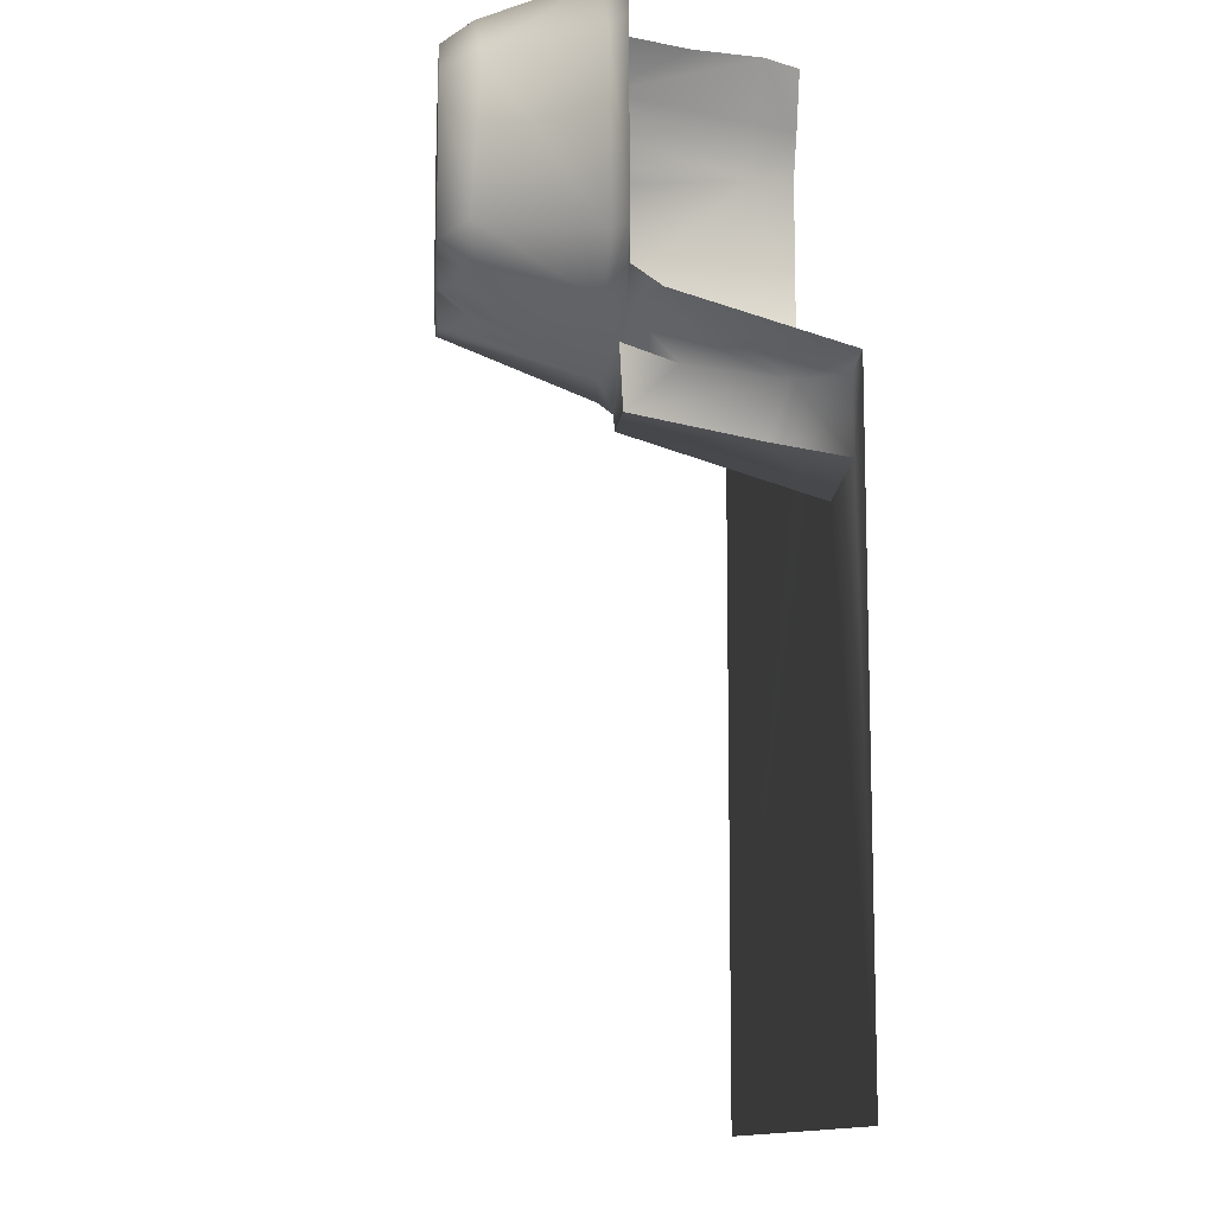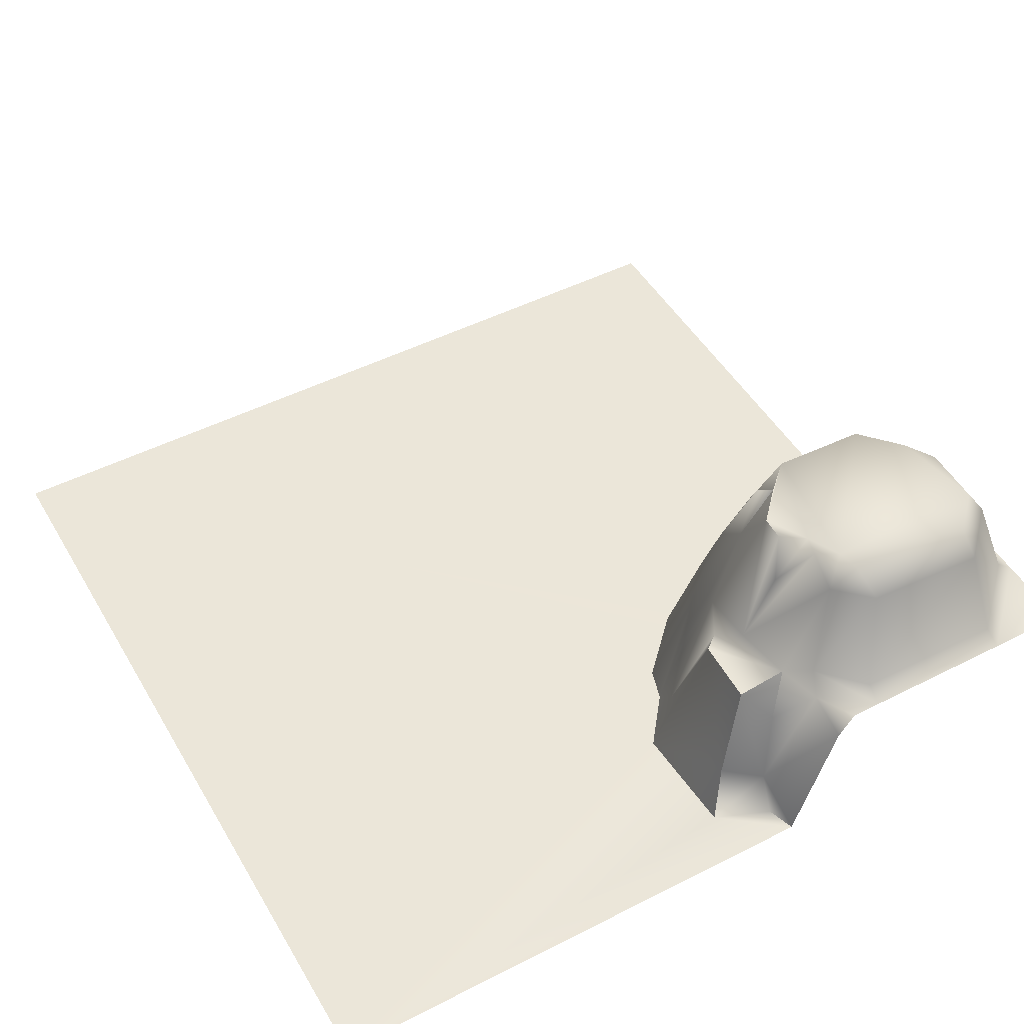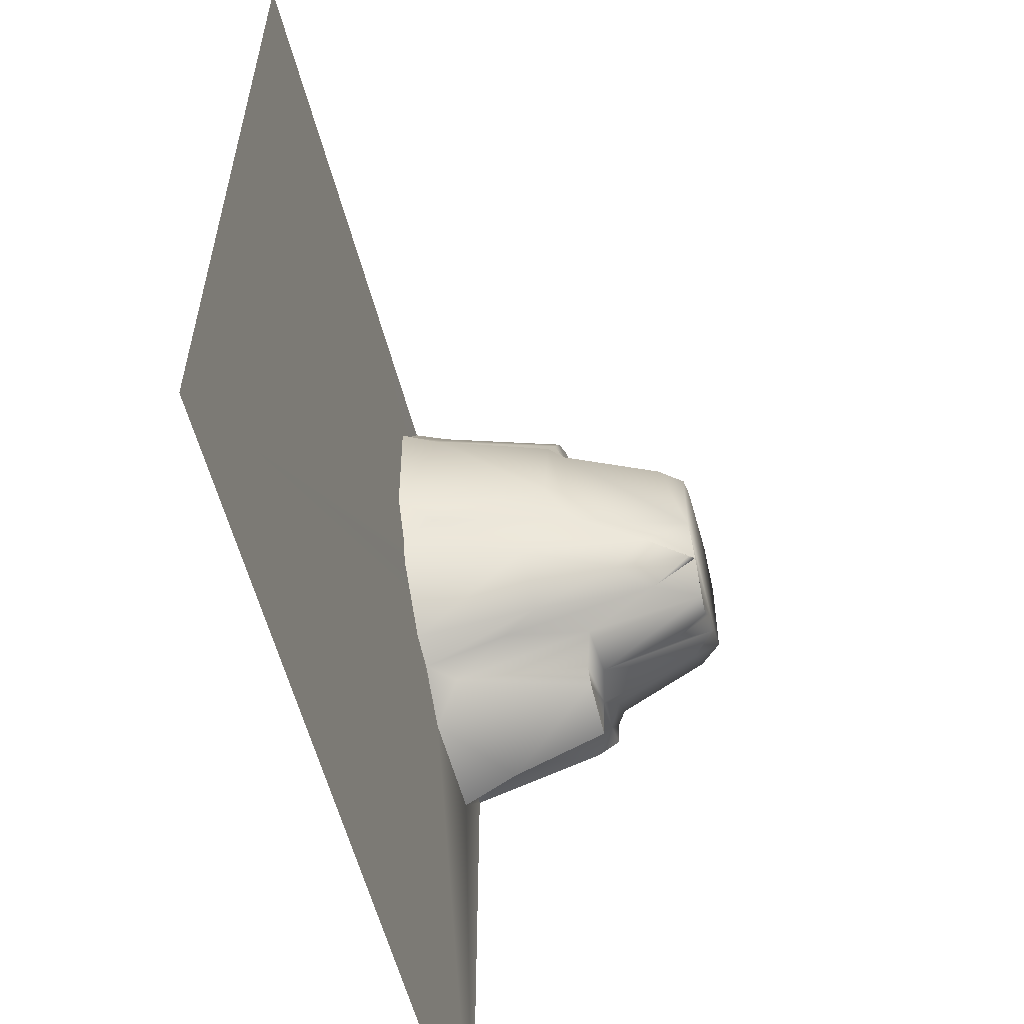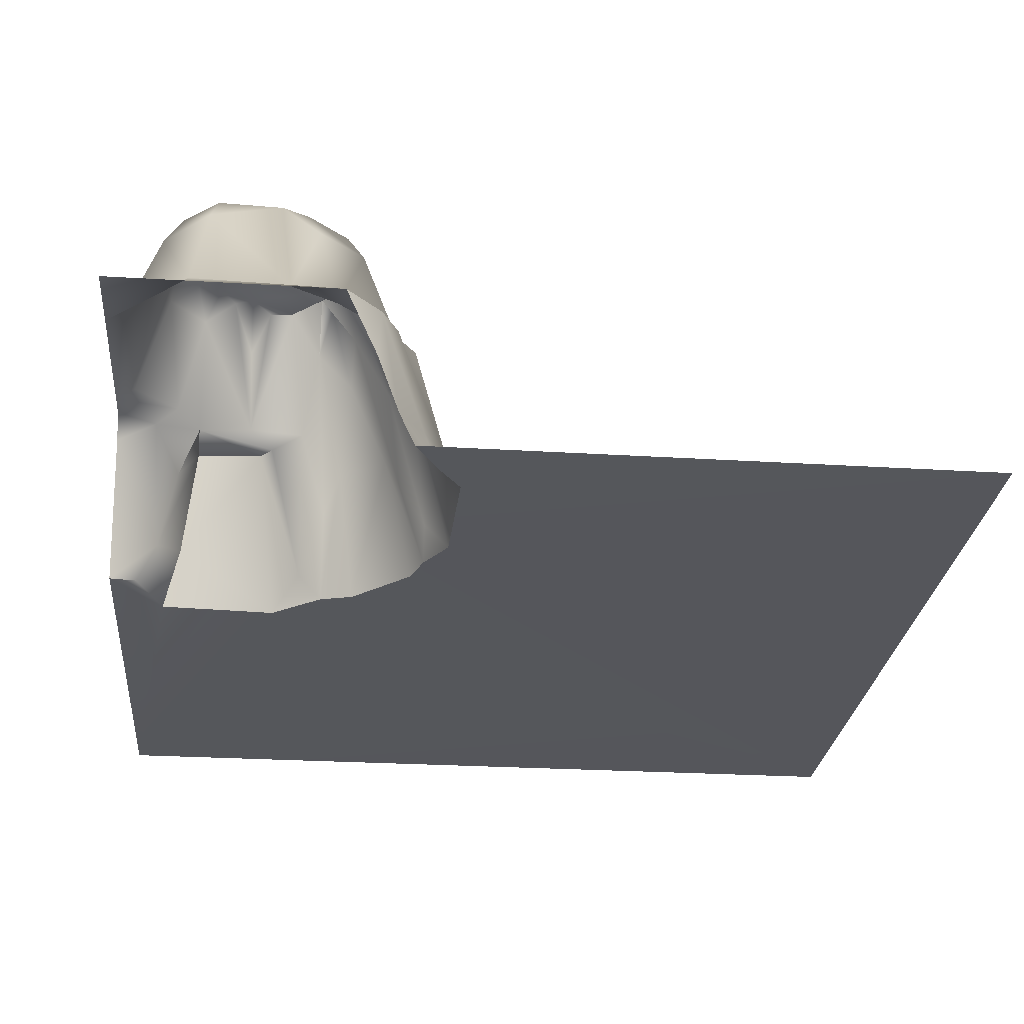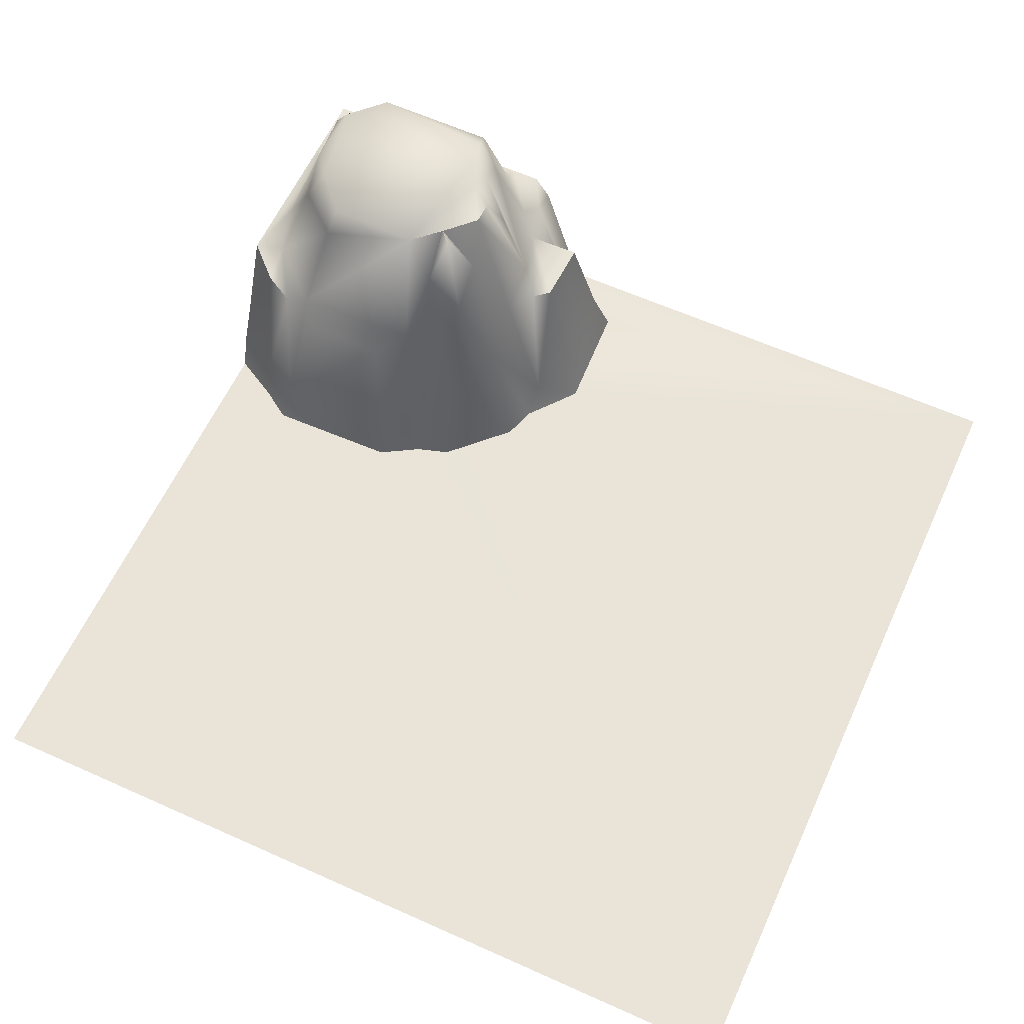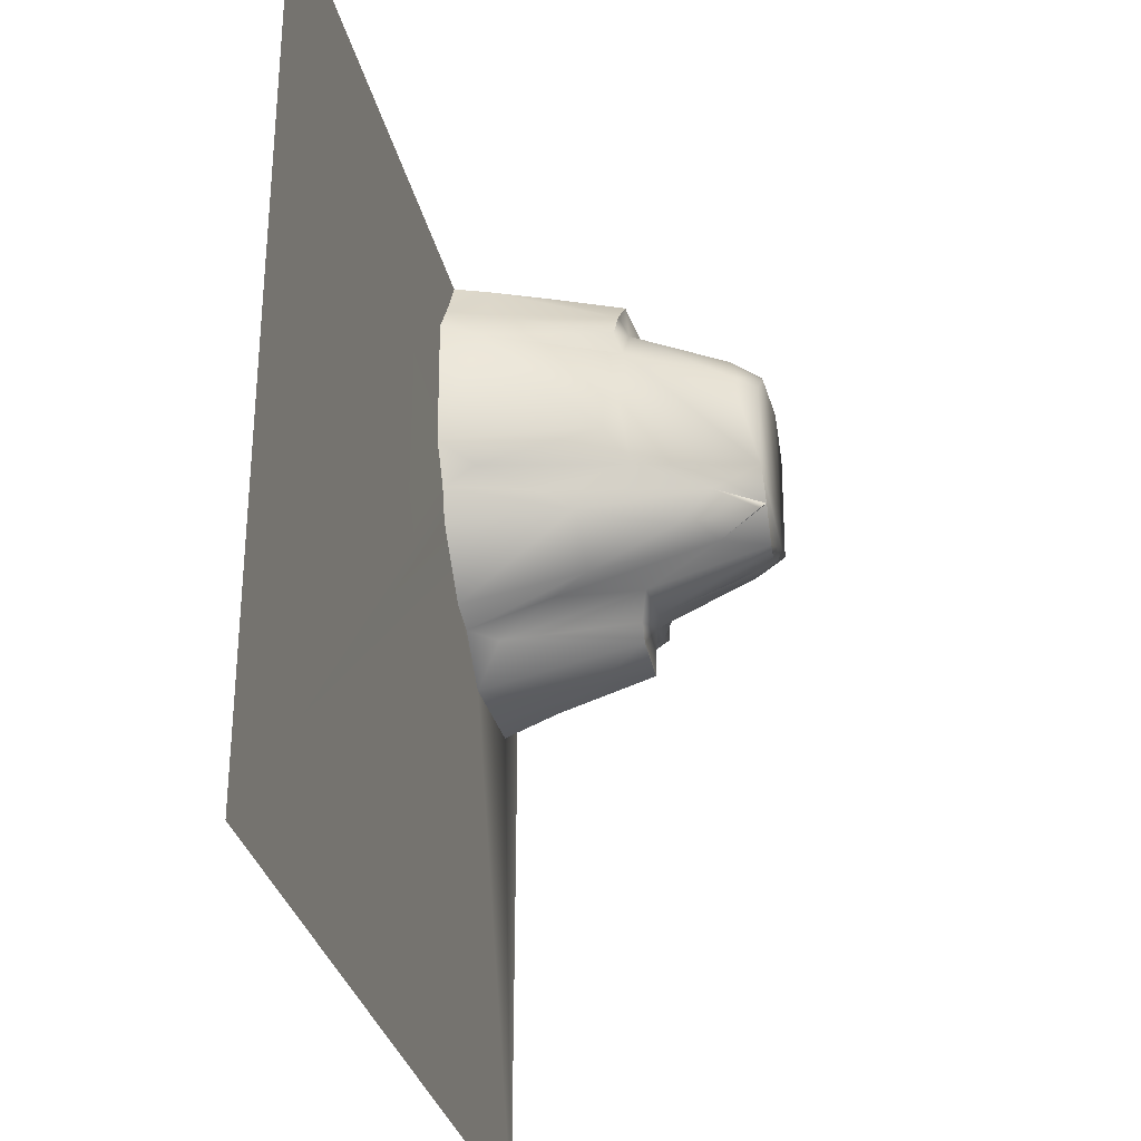
<metadata>
{"format":"obj","ext":"obj","renderer":"f3d","projection":"perspective","resolution":1024,"background":"white","views":[{"elev":-10.8,"azim":-94.1,"up":"+Z"},{"elev":48.5,"azim":-119.4,"up":"+Y"},{"elev":-57.8,"azim":104.5,"up":"+Z"},{"elev":-26.3,"azim":-5.5,"up":"+Y"},{"elev":60.9,"azim":114.6,"up":"+Y"},{"elev":-30.8,"azim":102.1,"up":"+Z"}]}
</metadata>
<code>
o Terrain.008_Plane.012
v -100 32.84 234.6
v -100 38.35 238.5
v -100 38.41 281.4
v -100 38.41 300
v -81.56 38.41 300
v -46.19 38.39 300
v -38.83 21.91 299.9
v -30.25 0.1512 300
v 100 0 300
v 100 0 100
v -100 0 100
v -96.15 41.5 280.7
v -99.94 0.2853 224.7
v -95.73 41.15 245.5
v -93.79 1.106 222.2
v -81.06 41.79 295.8
v -88.83 62.52 278.1
v -88.46 64.07 249.2
v -99.99 38.4 245.4
v -91.06 38.3 233.5
v -89.31 10.78 222.2
v -84.63 69.63 276.5
v -85.37 28.7 225.7
v -76.31 69.63 284.6
v -82.07 69.72 247.4
v -85.85 41.54 235.9
v -76.53 69.66 246.3
v -80.31 63.21 241.7
v -73.2 69.15 241.4
v -87.93 0.06256 209.4
v -68.81 59.2 234.3
v -80.59 38.64 230.7
v -81.16 38.03 218.3
v -84.35 13.93 212.7
v -77.7 63.52 288.7
v -64.49 69.08 237.1
v -68.16 41.34 227.2
v -65.67 38.34 218.8
v -68.85 69.65 242.5
v -62.71 38.31 222.6
v -60.96 0.05464 208.1
v -61.46 68.5 285.7
v -58.98 69.42 237.2
v -55.25 40.64 226.7
v -54.69 6.507 217
v -58.43 40.94 295.8
v -51.75 69.69 244.1
v -55.27 69.58 280.8
v -51.94 58.46 235.5
v -49.17 20.48 223.7
v -49.06 0.1279 217.5
v -52.39 62.43 284.9
v -46.13 69.62 272.5
v -49.01 68.38 241.3
v -42.19 63.88 273.6
v -43.18 58.46 244.2
v -43.69 49.75 236
v -45.52 29.25 227.3
v -41.38 0.02484 219.9
v -47.84 38.98 292.8
v -45.51 69.63 250.7
v -37.91 38.23 291.4
v -34.32 40 278.3
v -34.63 41.54 247.7
v -34.78 28.29 237.5
v -33.86 7.494 300.7
v -33.95 37.81 284.2
v -31.37 20.48 241.5
v -27.85 8.891 289.5
v -29.58 37.05 276
v -29.08 36.05 255
v -25.27 7.665 246.1
v -25.15 0.1067 241.3
v -27.65 0.04949 233.4
v -24.35 0.05531 289.4
v -22.58 8.636 280.2
v -19.22 0.01147 281.7
v -19.8 0.02595 250.5
f 2 20 1
f 5 3 4
f 17 14 12
f 30 11 13
f 16 12 5
f 16 17 12
f 18 14 17
f 18 26 14
f 14 26 19
f 20 23 21
f 22 18 17
f 27 25 22
f 25 27 28
f 34 41 30
f 6 16 5
f 27 29 28
f 39 29 27
f 29 31 37
f 39 36 31
f 37 40 32
f 40 38 32
f 42 24 35
f 61 39 27
f 44 40 37
f 43 37 36
f 43 44 37
f 45 38 40
f 45 41 38
f 6 60 46
f 52 48 42
f 51 41 45
f 54 49 47
f 50 45 44
f 52 55 48
f 56 54 47
f 58 50 49
f 51 45 50
f 55 61 53
f 60 63 55
f 63 61 55
f 51 59 41
f 62 67 60
f 64 61 63
f 68 65 56
f 74 59 65
f 67 76 63
f 70 64 63
f 72 68 64
f 72 73 68
f 78 72 71
f 75 77 76
f 77 78 76
f 9 75 8
f 74 10 59
f 10 73 78
f 11 30 41
f 9 78 77
f 19 12 14
f 5 12 3
f 21 1 20
f 2 19 20
f 30 21 34
f 13 21 15
f 13 15 30
f 17 35 22
f 28 18 25
f 22 25 18
f 20 26 32
f 37 28 29
f 20 32 23
f 21 23 33
f 21 33 34
f 24 27 22
f 32 33 23
f 35 24 22
f 26 28 32
f 32 38 33
f 34 38 41
f 29 39 31
f 31 36 37
f 35 46 42
f 6 46 16
f 24 48 27
f 71 76 78
f 39 43 36
f 61 43 39
f 44 45 40
f 42 46 52
f 61 47 43
f 47 49 43
f 49 44 43
f 46 60 52
f 48 53 27
f 49 50 44
f 6 62 60
f 48 55 53
f 53 61 27
f 61 56 47
f 54 57 49
f 57 58 49
f 58 51 50
f 6 7 62
f 52 60 55
f 56 57 54
f 58 59 51
f 61 64 56
f 56 65 57
f 65 58 57
f 65 59 58
f 7 66 62
f 62 69 67
f 60 67 63
f 64 68 56
f 62 66 69
f 63 76 70
f 70 71 64
f 71 72 64
f 68 73 65
f 73 74 65
f 66 8 75
f 66 75 69
f 67 69 76
f 69 75 76
f 78 73 72
f 73 10 74
f 9 77 75
f 41 59 10
f 10 11 41
f 9 10 78
f 19 3 12
f 21 13 1
f 30 15 21
f 17 16 35
f 28 26 18
f 20 19 26
f 37 32 28
f 34 33 38
f 35 16 46
f 24 42 48
f 71 70 76

</code>
